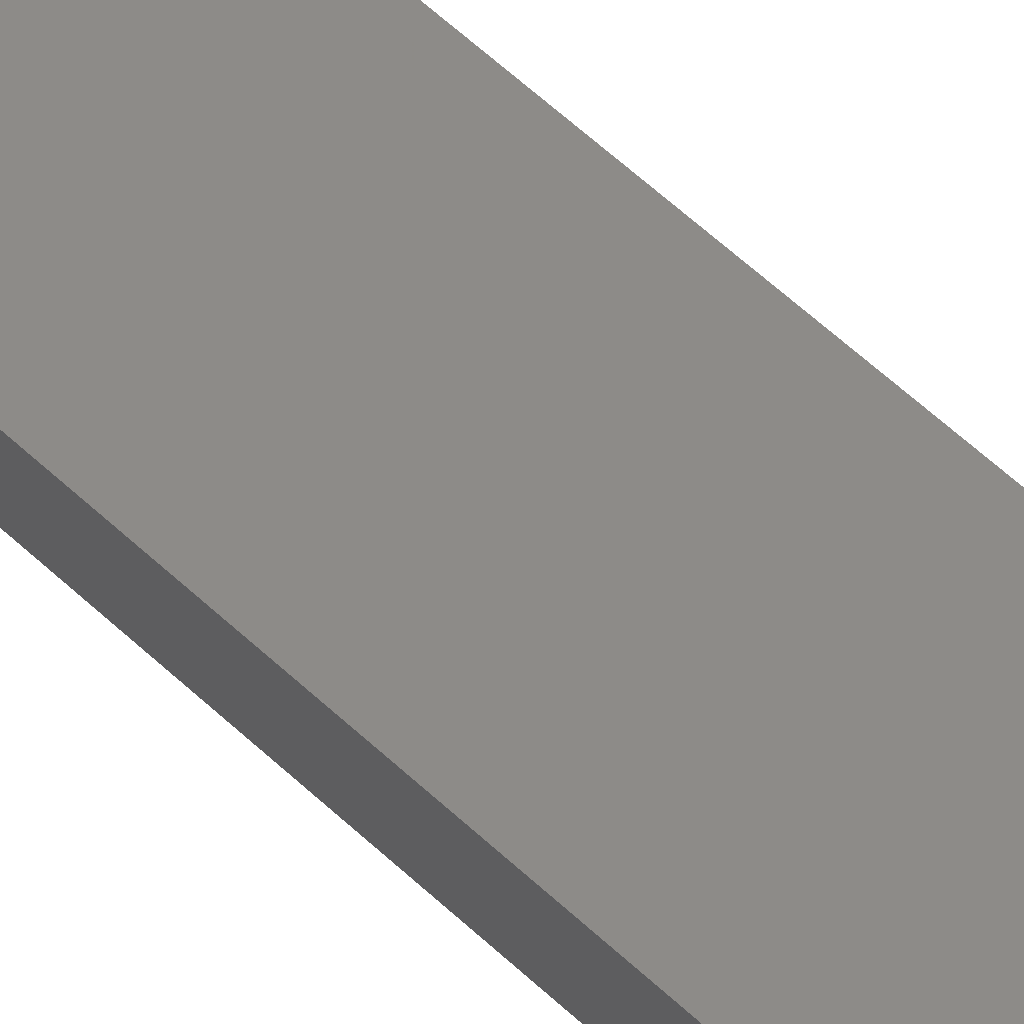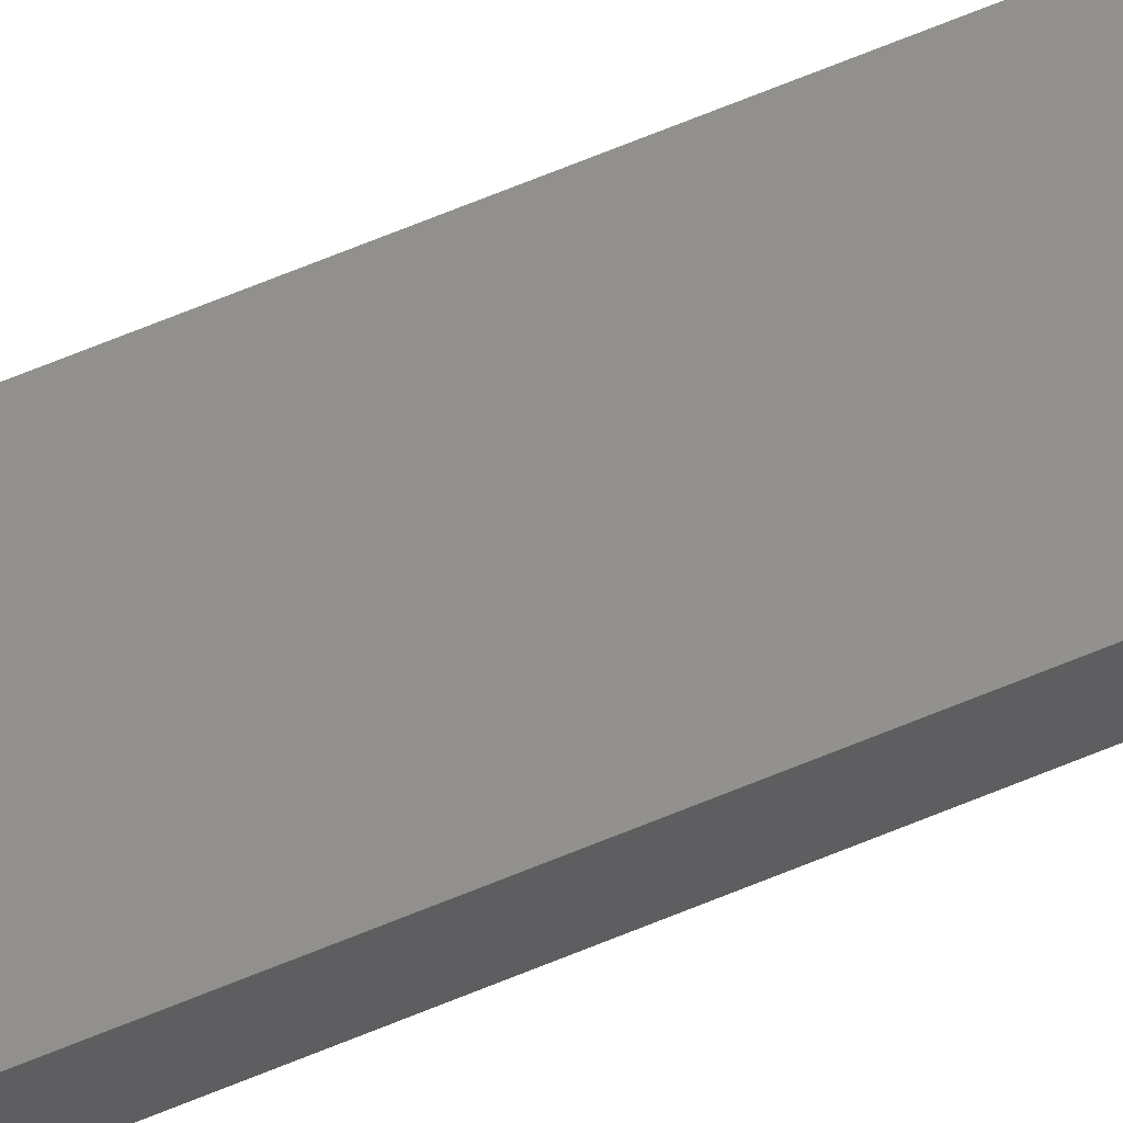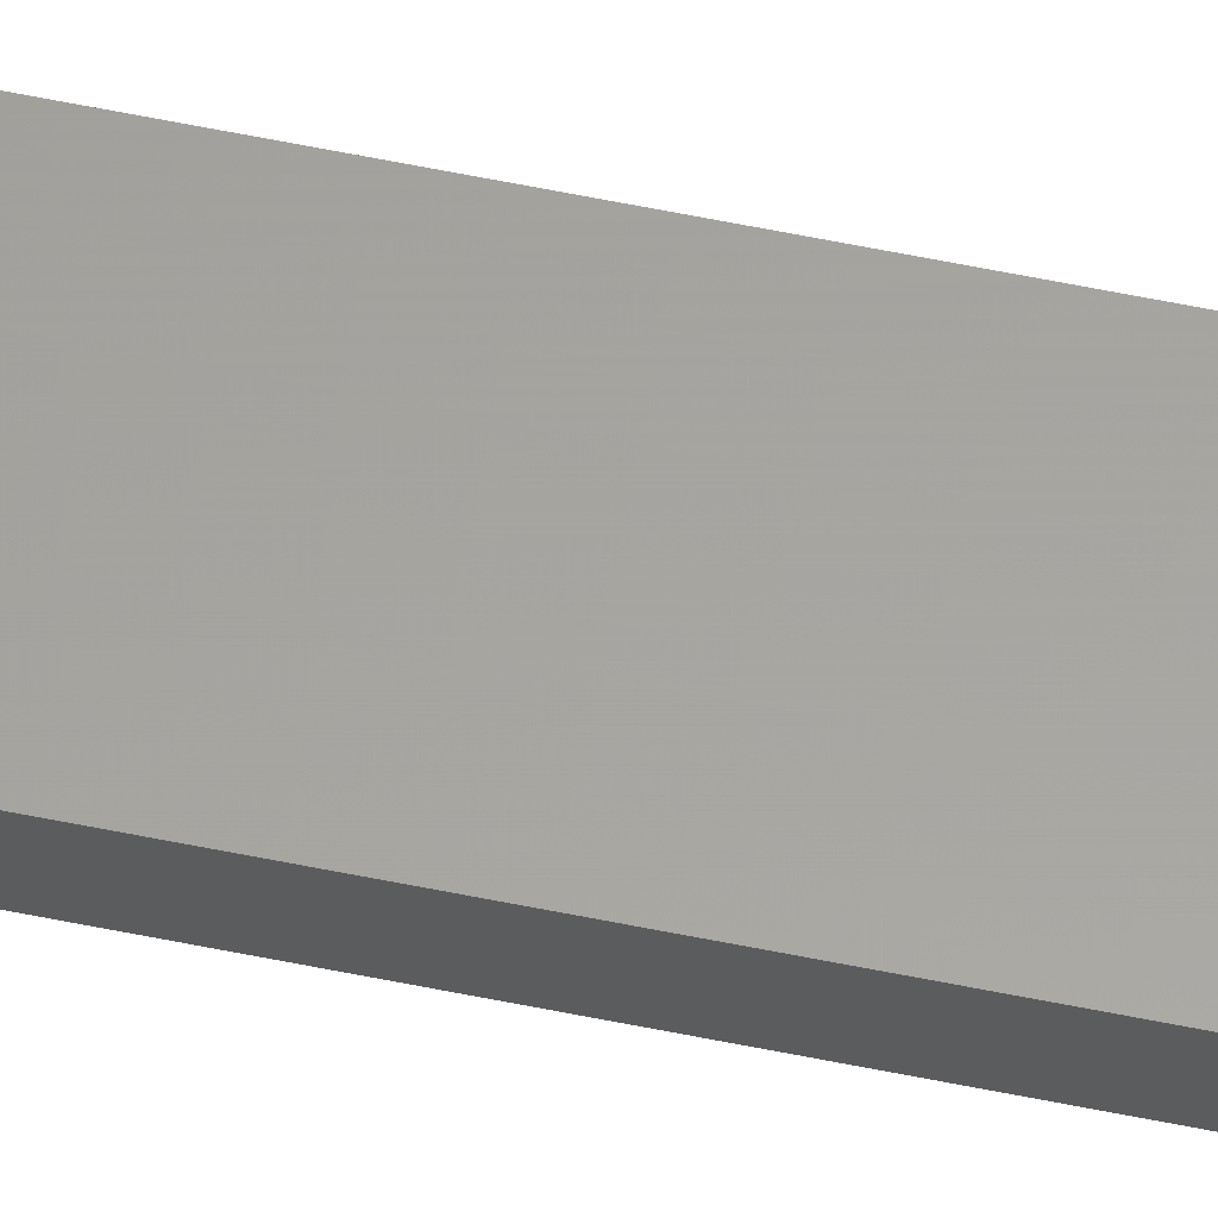
<metadata>
{"format":"stl","ext":"stl","renderer":"f3d","projection":"perspective","resolution":1024,"background":"white","views":[{"elev":34.9,"azim":145.4,"up":"+Y"},{"elev":69.6,"azim":-112.2,"up":"+Y"},{"elev":72.4,"azim":-79.2,"up":"+Y"}]}
</metadata>
<code>
# stl→obj: 16 verts, 28 faces
v -18.96 -2.419 124
v -18.96 -2.419 127.6
v -19.02 -2.405 127.6
v -19.02 -2.405 124
v -19.09 -2.391 127.6
v -19.09 -2.391 124
v -19.15 -2.377 127.6
v -19.15 -2.377 124
v -19.14 -2.328 127.6
v -19.14 -2.328 124
v -18.95 -2.37 127.6
v -19.01 -2.356 124
v -19.01 -2.356 127.6
v -19.08 -2.342 127.6
v -18.95 -2.37 124
v -19.08 -2.342 124
f 1 2 3
f 4 3 5
f 4 1 3
f 6 5 7
f 6 4 5
f 8 6 7
f 8 7 9
f 10 8 9
f 11 12 13
f 13 12 14
f 15 12 11
f 14 16 9
f 12 16 14
f 16 10 9
f 1 15 11
f 1 11 2
f 16 6 10
f 10 6 8
f 12 4 16
f 16 4 6
f 15 1 12
f 12 1 4
f 5 14 9
f 5 9 7
f 3 13 14
f 3 14 5
f 2 11 13
f 2 13 3

</code>
